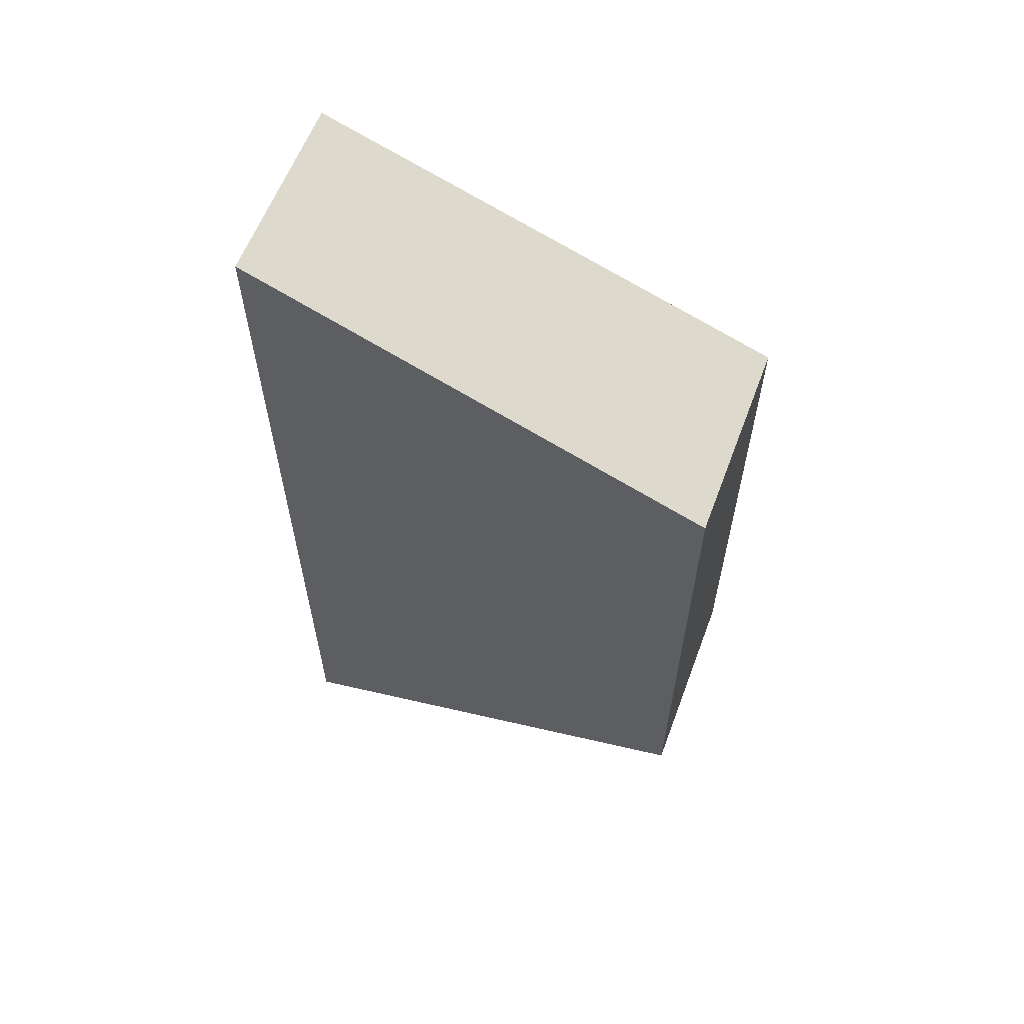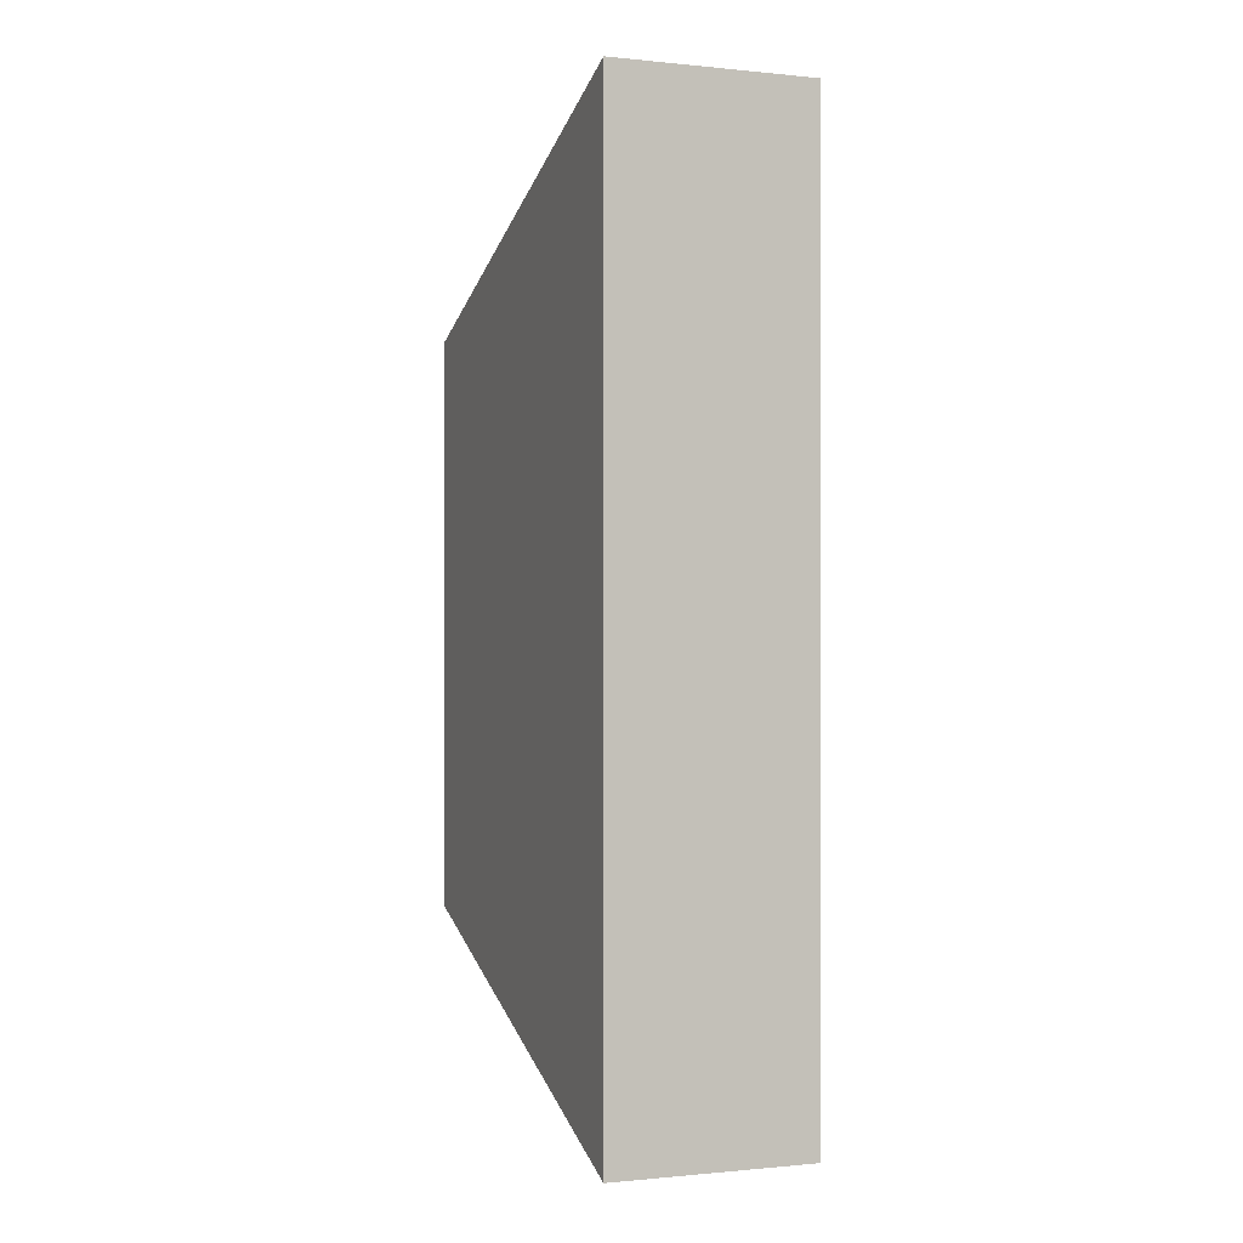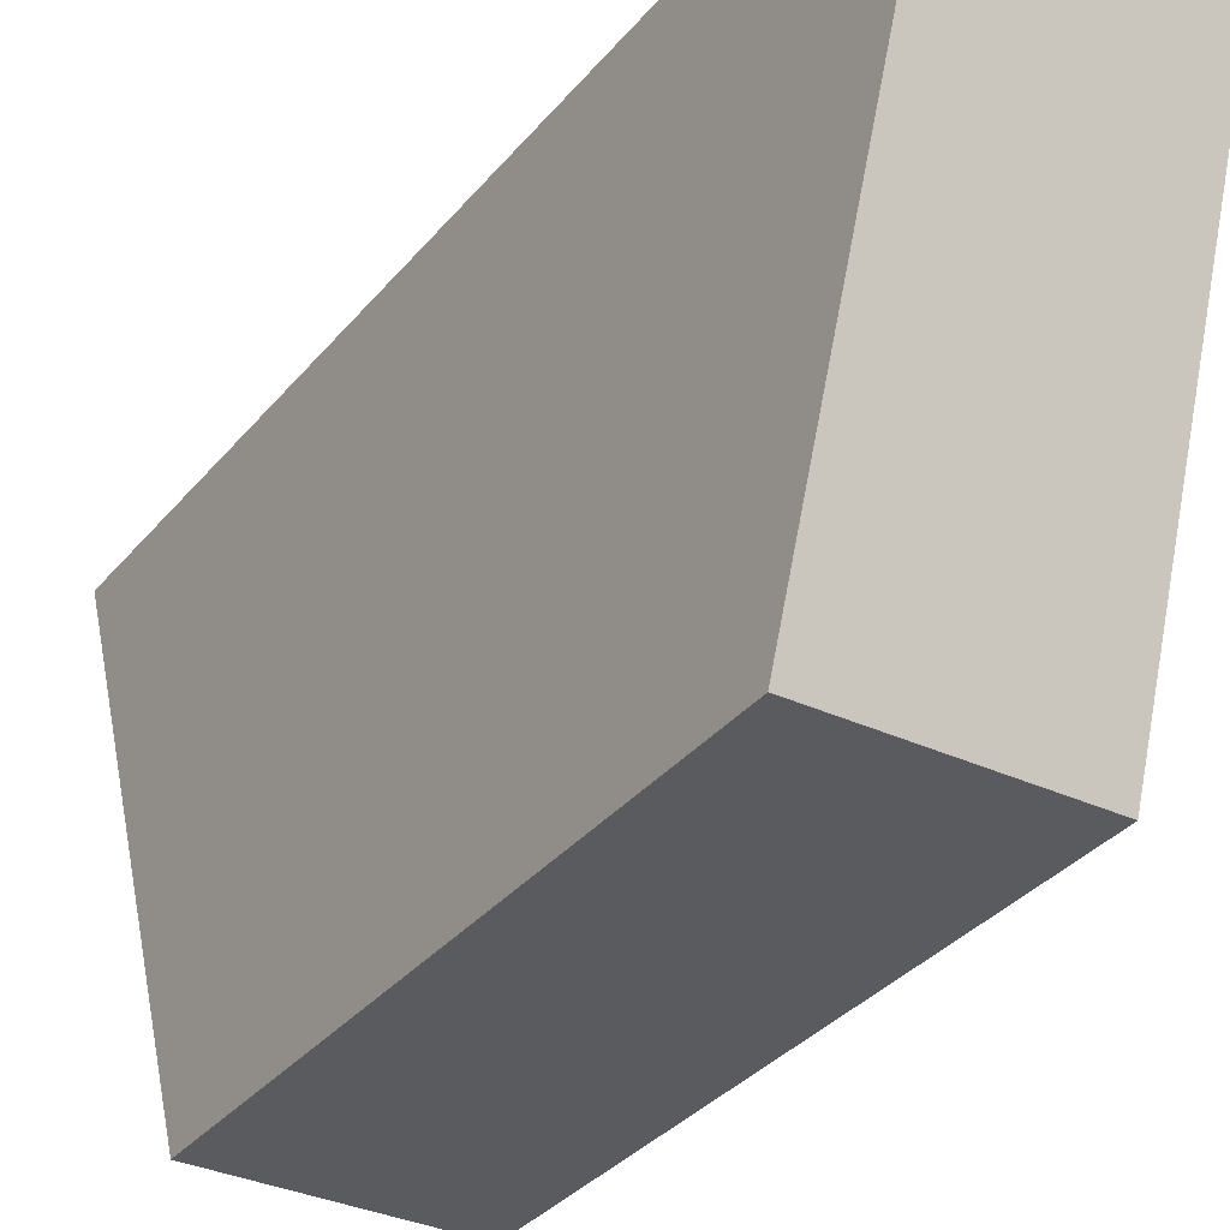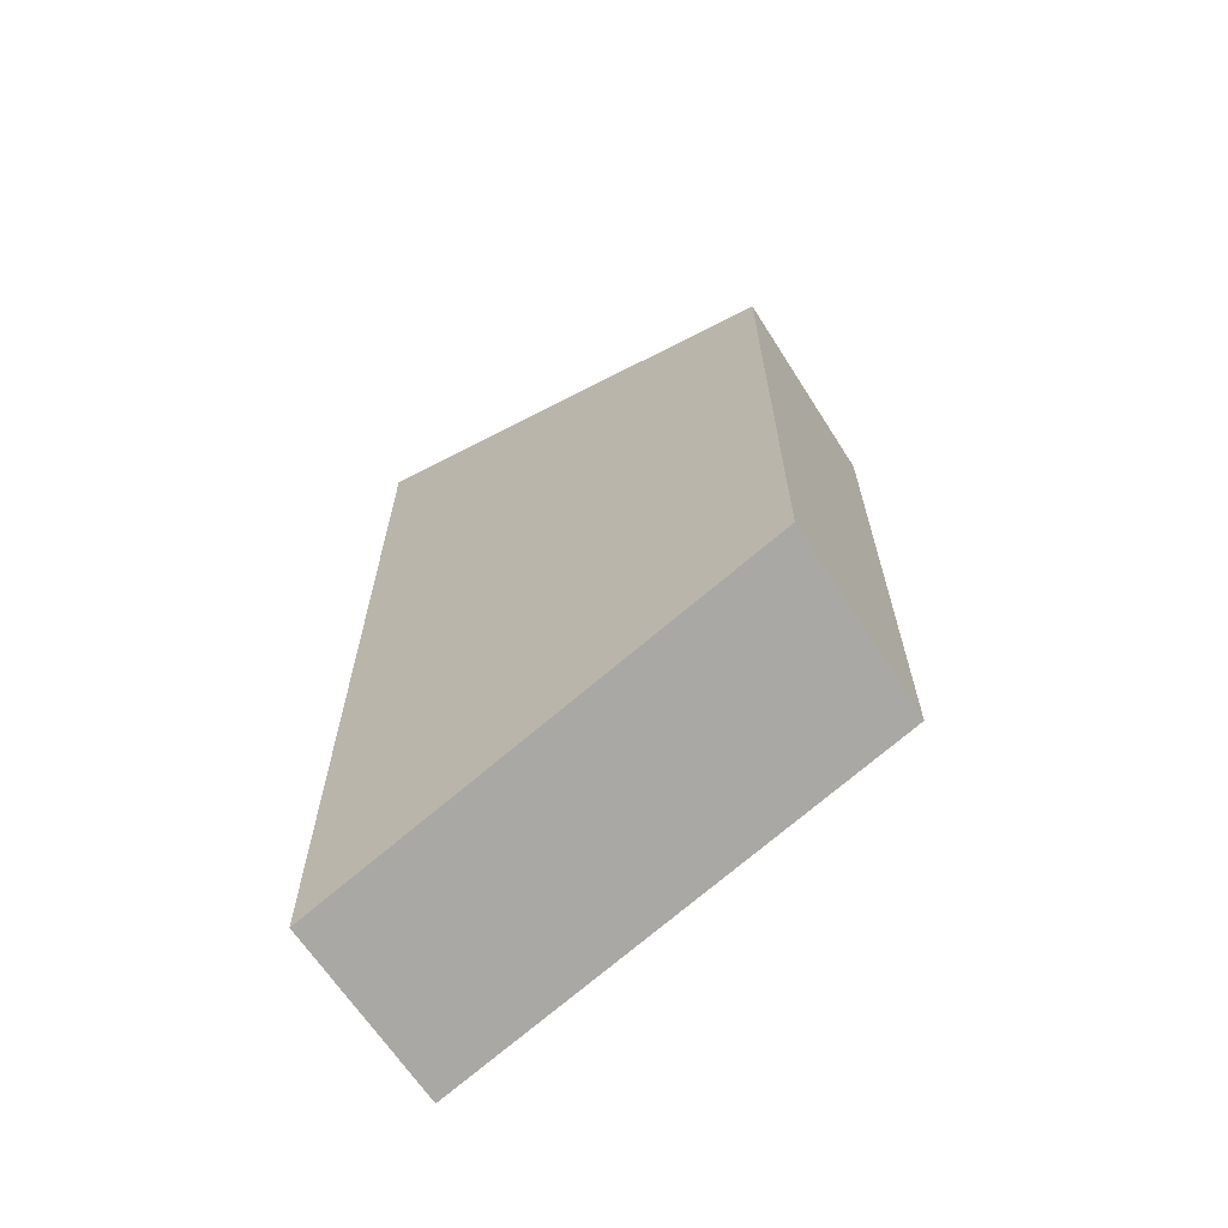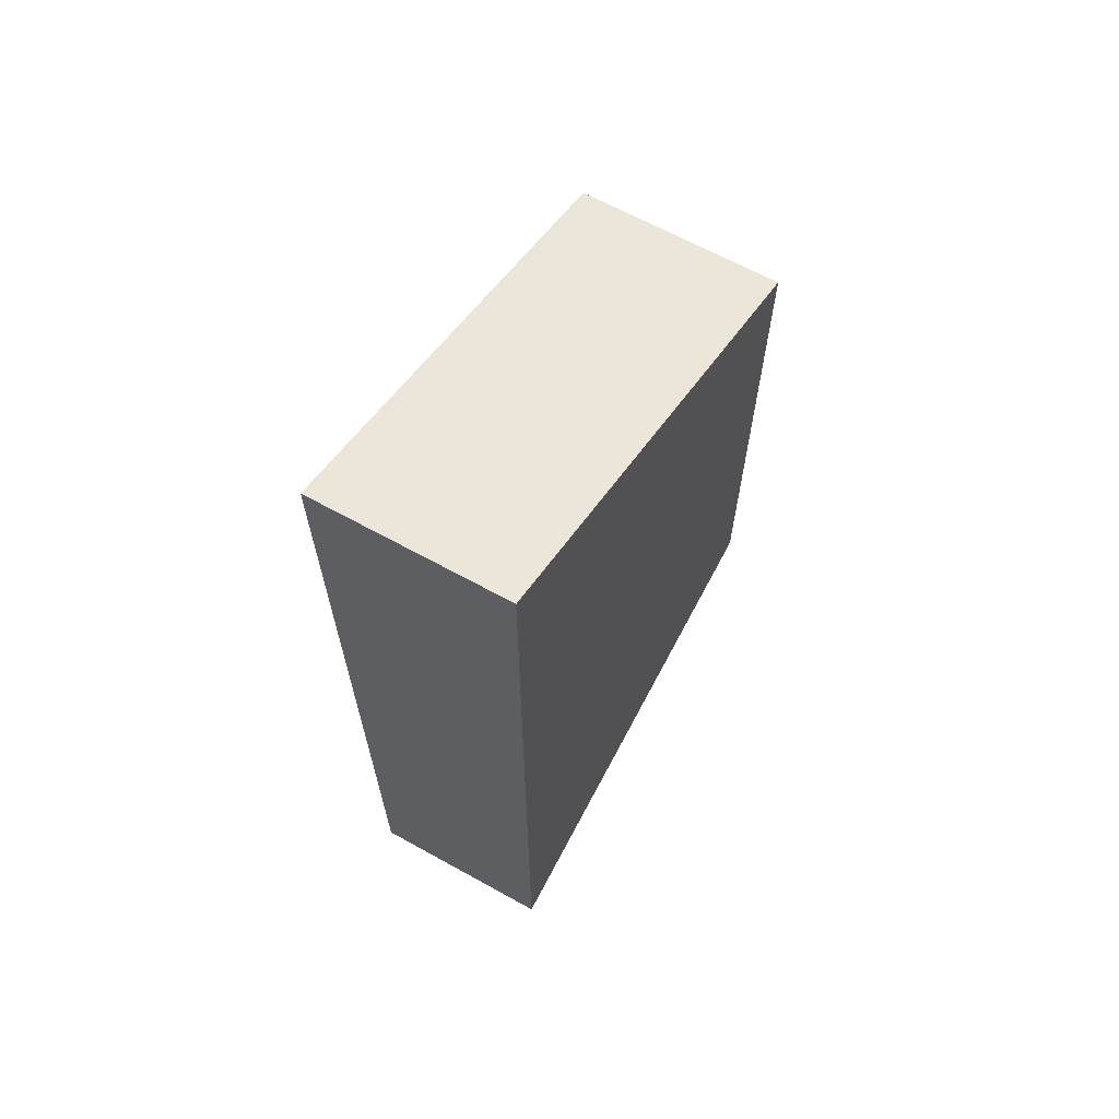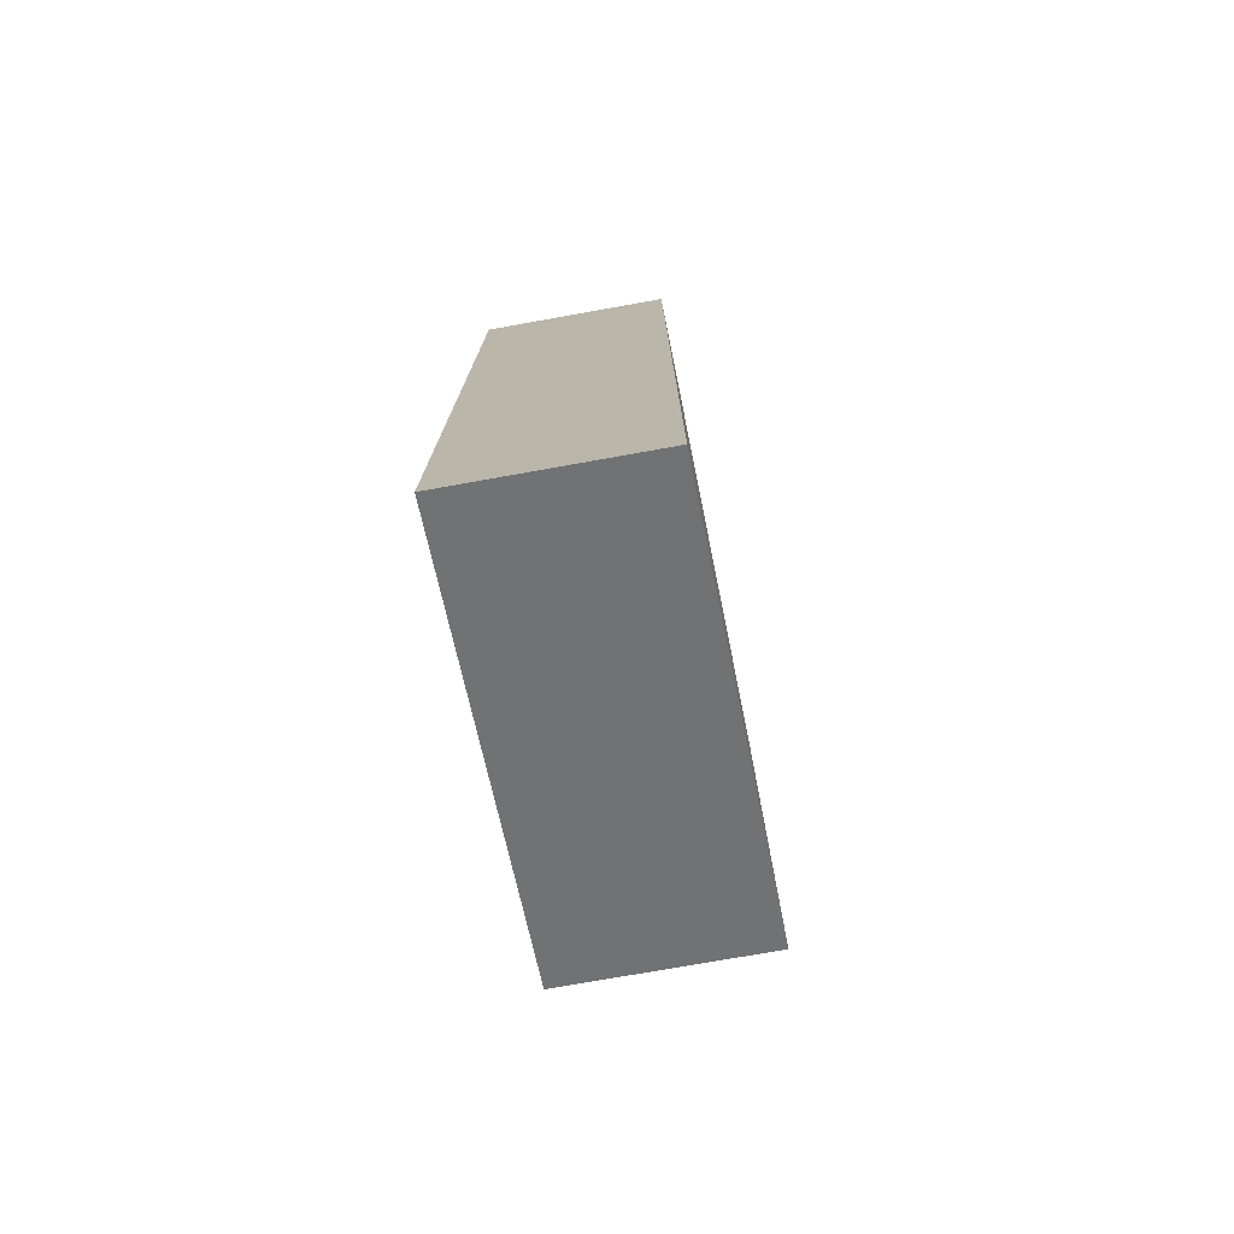
<metadata>
{"format":"obj","ext":"obj","renderer":"f3d","projection":"perspective","resolution":1024,"background":"white","views":[{"elev":60.5,"azim":-69.4,"up":"+Z"},{"elev":-0.6,"azim":159.3,"up":"+Z"},{"elev":-33.1,"azim":147.3,"up":"+Y"},{"elev":-64.9,"azim":-57.5,"up":"+Z"},{"elev":65.3,"azim":-150.9,"up":"+Z"},{"elev":-75.3,"azim":-169.9,"up":"+Z"}]}
</metadata>
<code>
g pb_Mesh212318
v -0.01052 7.153e-07 5.985
v -3.181 4.768e-07 5.985
v -0.01052 7.129 8.625
v -2.997 7.129 8.625
v -3.181 4.768e-07 5.985
v -3.181 4.768e-07 -2.735
v -2.997 7.129 8.625
v -2.997 7.129 -5.375
v -3.181 4.768e-07 -2.735
v -0.01052 7.153e-07 -2.735
v -2.997 7.129 -5.375
v -0.01052 7.129 -5.375
v -0.01052 7.153e-07 -2.735
v -0.01052 7.153e-07 5.985
v -0.01052 7.129 -5.375
v -0.01052 7.129 8.625
v -0.01052 7.129 8.625
v -2.997 7.129 8.625
v -0.01052 7.129 -5.375
v -2.997 7.129 -5.375
v -0.01052 7.153e-07 -2.735
v -3.181 4.768e-07 -2.735
v -0.01052 7.153e-07 5.985
v -3.181 4.768e-07 5.985
g pb_Mesh212318_0
f 3 2 1
f 3 4 2
f 7 6 5
f 7 8 6
f 11 10 9
f 11 12 10
f 15 14 13
f 15 16 14
f 19 18 17
f 19 20 18
f 23 22 21
f 23 24 22

</code>
